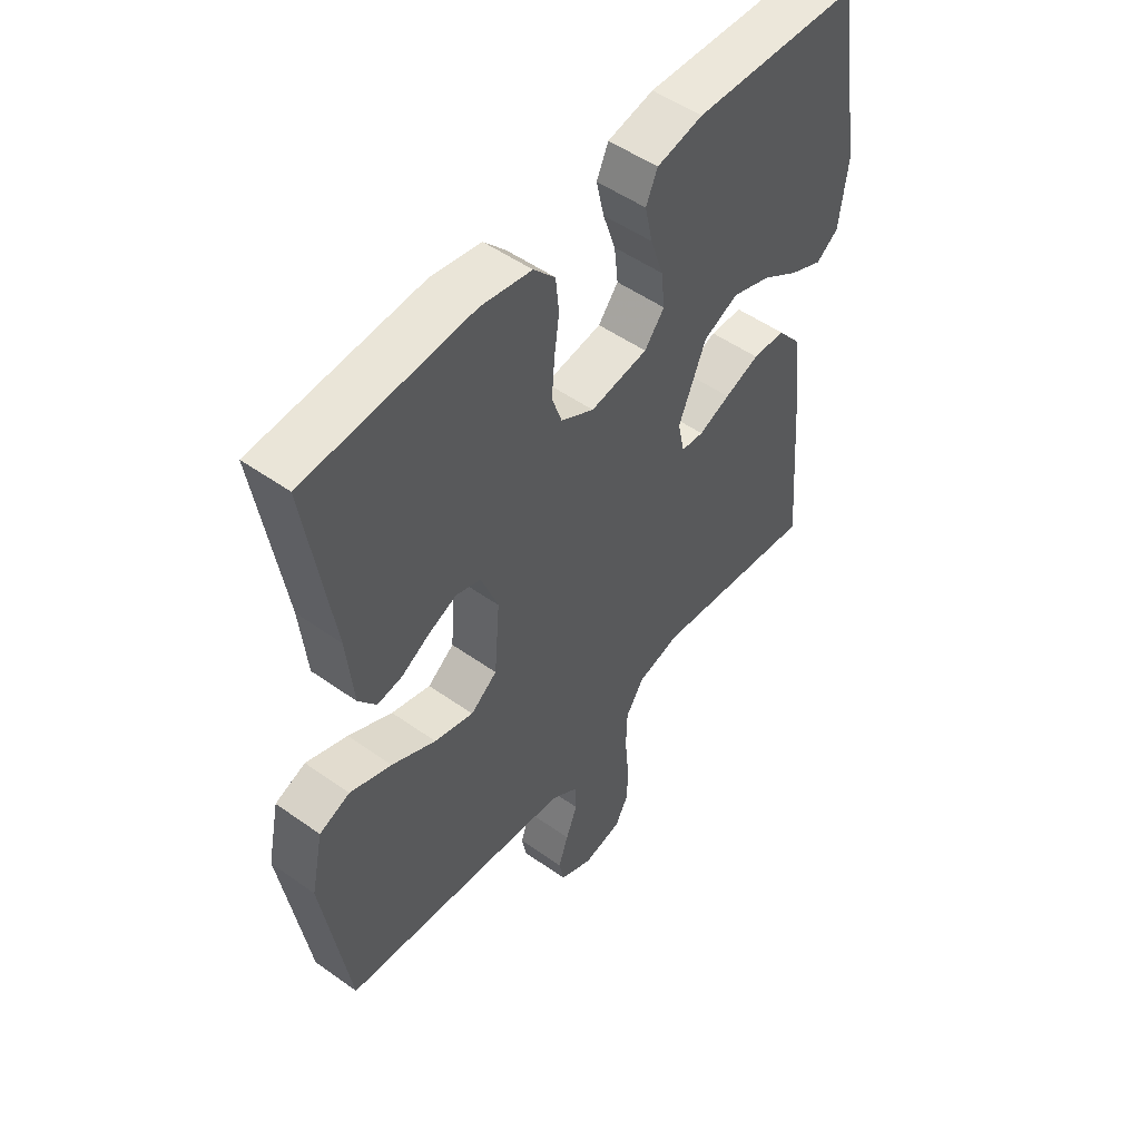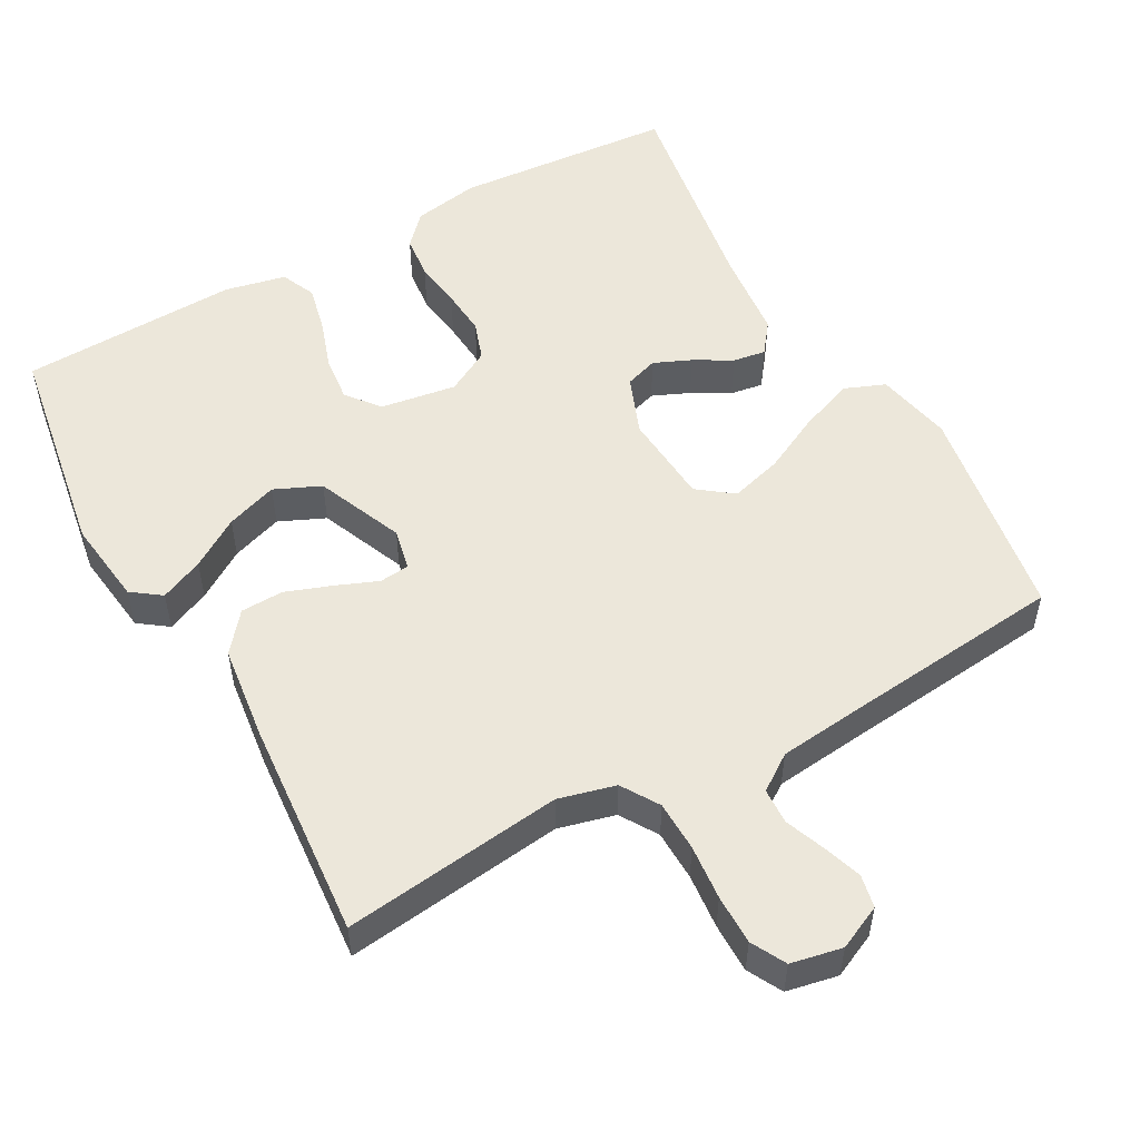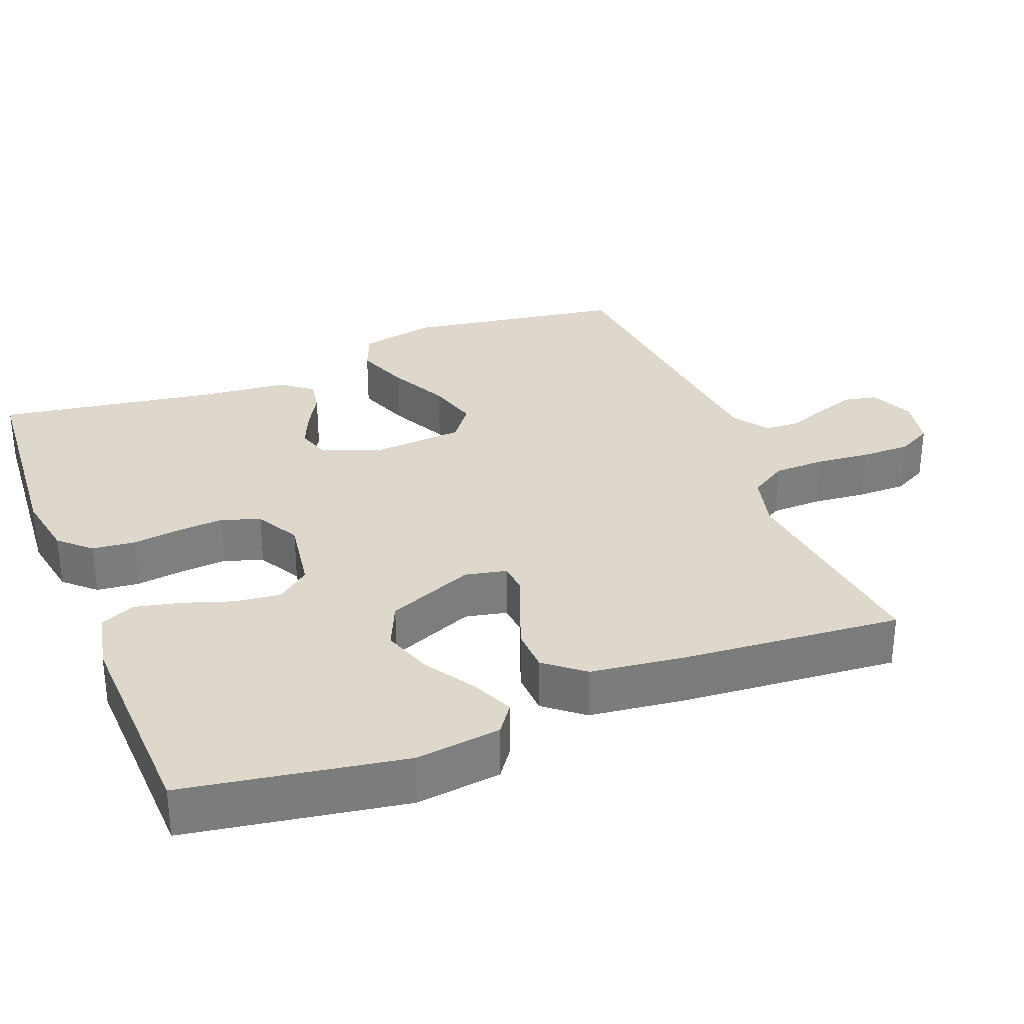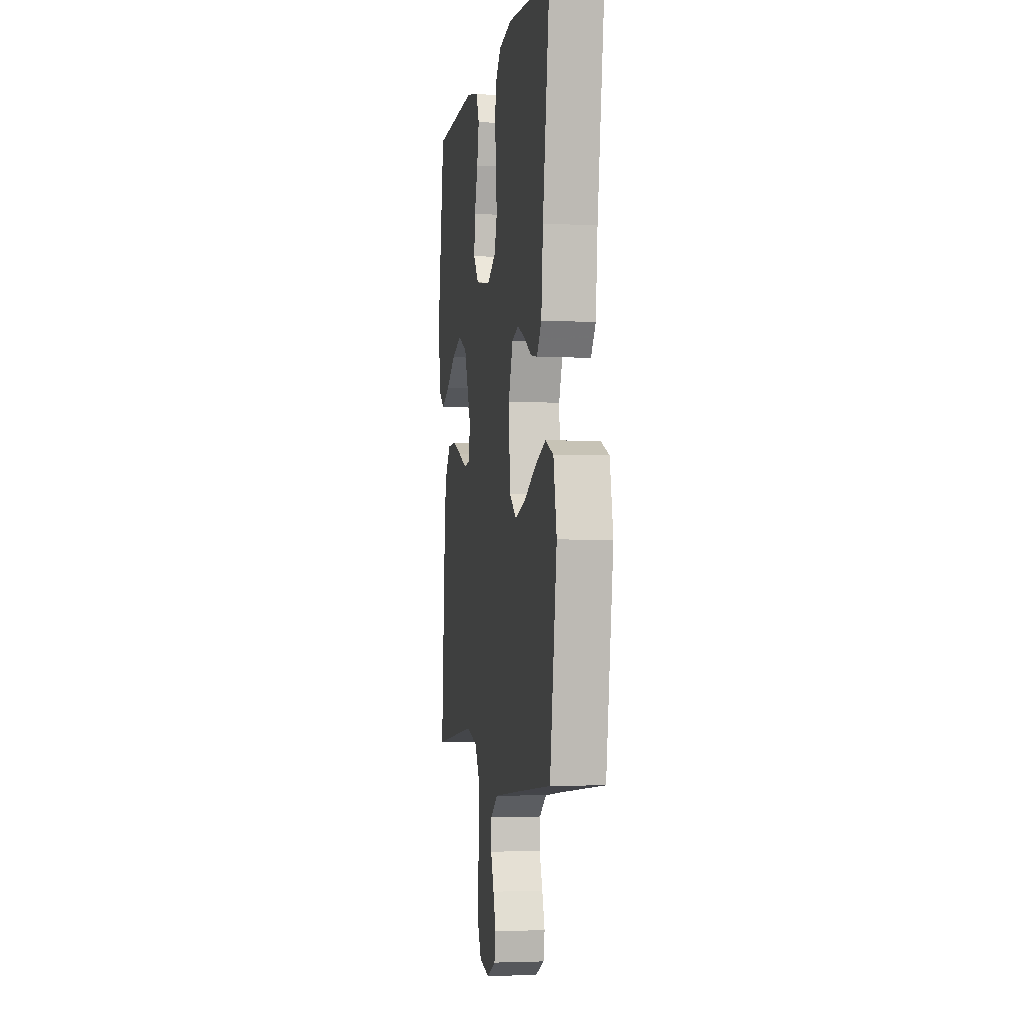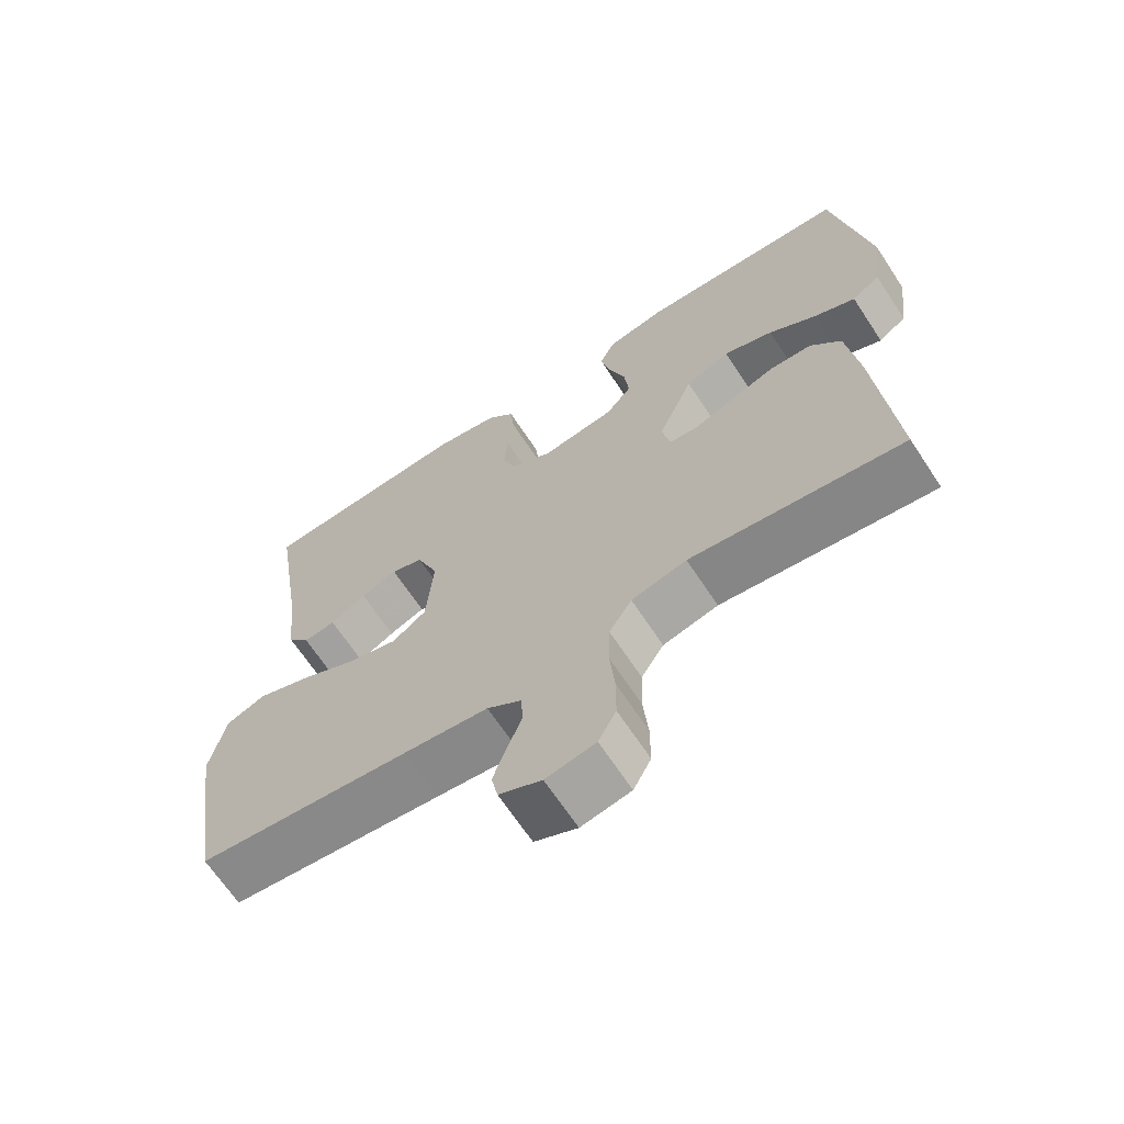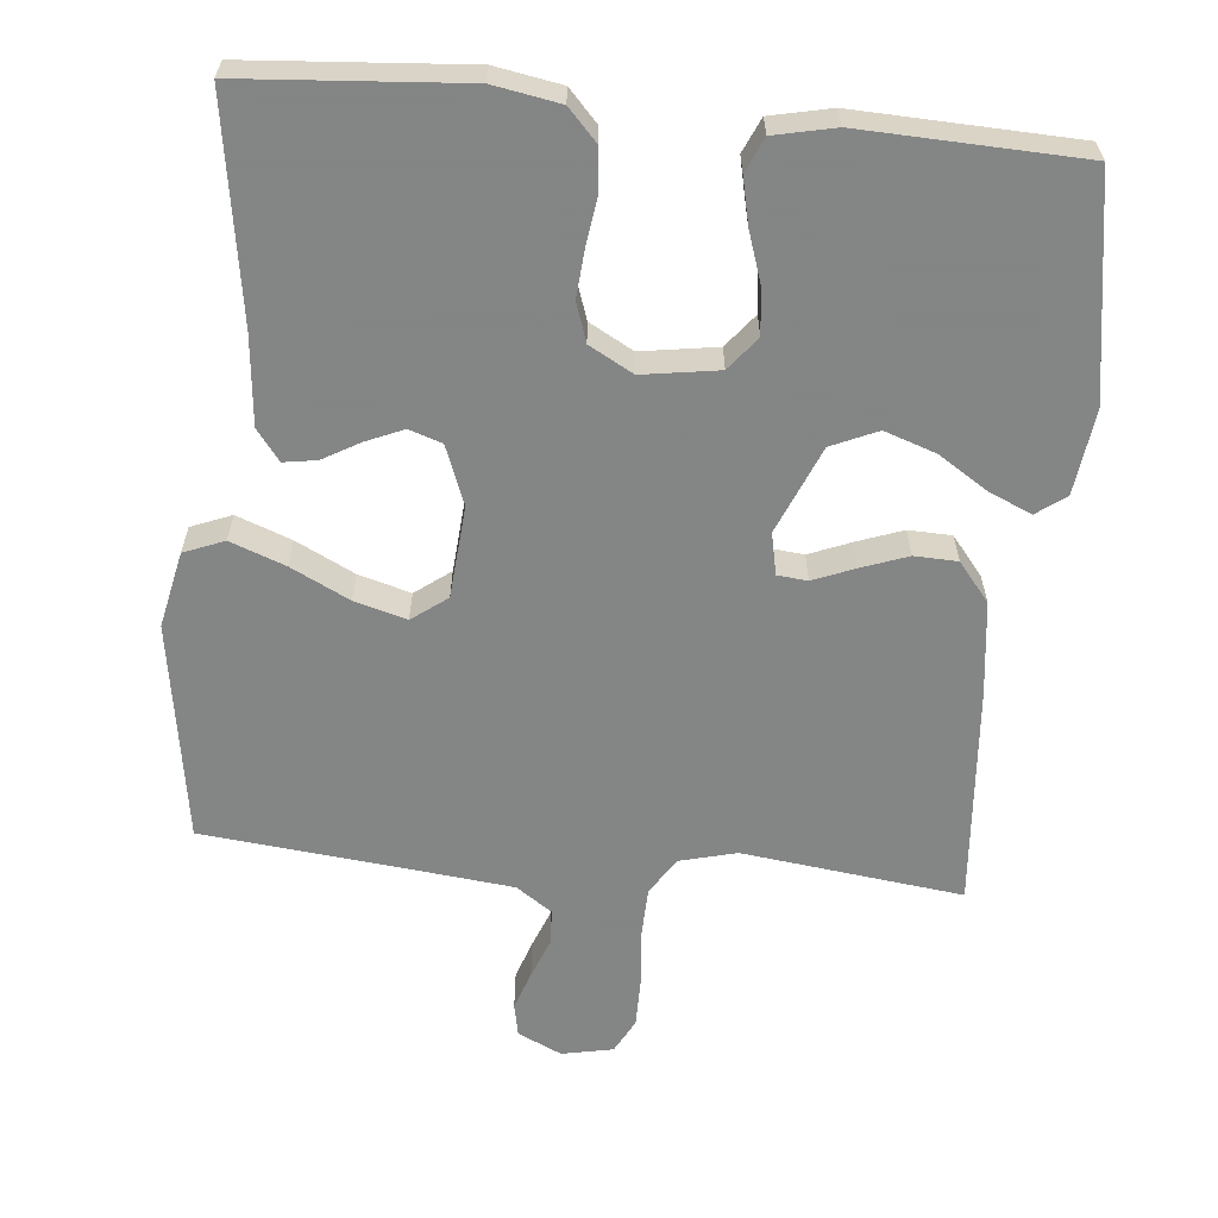
<metadata>
{"format":"obj","ext":"obj","renderer":"f3d","projection":"perspective","resolution":1024,"background":"white","views":[{"elev":51.1,"azim":-52.2,"up":"+Z"},{"elev":53.1,"azim":151.0,"up":"+Y"},{"elev":31.5,"azim":68.6,"up":"+Y"},{"elev":-2.6,"azim":-99.3,"up":"+Z"},{"elev":-67.0,"azim":33.4,"up":"+Z"},{"elev":-61.6,"azim":-5.5,"up":"+Y"}]}
</metadata>
<code>
v 0.5 0.07 0.5
v 0.549 0.07 0.2
v 0.534 0.07 0.083
v 0.494 0.07 0.054
v 0.435 0.07 0.08
v 0.368 0.07 0.123
v 0.298 0.07 0.147
v 0.235 0.07 0.119
v 0.185 0.07 0
v 0.197 0.07 -0.057
v 0.238 0.07 -0.061
v 0.295 0.07 -0.038
v 0.358 0.07 -0.015
v 0.417 0.07 -0.017
v 0.46 0.07 -0.07
v 0.476 0.07 -0.2
v 0.5 0.07 -0.5
v 0.2 0.07 -0.463
v 0.122 0.07 -0.483
v 0.09 0.07 -0.534
v 0.088 0.07 -0.603
v 0.095 0.07 -0.678
v 0.095 0.07 -0.746
v 0.07 0.07 -0.793
v 0 0.07 -0.807
v -0.06 0.07 -0.779
v -0.069 0.07 -0.734
v -0.051 0.07 -0.681
v -0.03 0.07 -0.627
v -0.032 0.07 -0.578
v -0.081 0.07 -0.544
v -0.2 0.07 -0.531
v -0.5 0.07 -0.5
v -0.547 0.07 -0.2
v -0.525 0.07 -0.096
v -0.47 0.07 -0.074
v -0.395 0.07 -0.102
v -0.315 0.07 -0.142
v -0.244 0.07 -0.162
v -0.196 0.07 -0.126
v -0.186 0.07 0
v -0.217 0.07 0.08
v -0.262 0.07 0.095
v -0.313 0.07 0.073
v -0.364 0.07 0.044
v -0.409 0.07 0.037
v -0.441 0.07 0.079
v -0.453 0.07 0.2
v -0.5 0.07 0.5
v -0.2 0.07 0.523
v -0.109 0.07 0.507
v -0.07 0.07 0.465
v -0.064 0.07 0.406
v -0.073 0.07 0.34
v -0.078 0.07 0.276
v -0.06 0.07 0.223
v 0 0.07 0.19
v 0.104 0.07 0.206
v 0.14 0.07 0.251
v 0.133 0.07 0.314
v 0.11 0.07 0.383
v 0.096 0.07 0.446
v 0.117 0.07 0.493
v 0.2 0.07 0.511
v 0.5 0 0.5
v 0.549 0 0.2
v 0.534 0 0.083
v 0.494 0 0.054
v 0.435 0 0.08
v 0.368 0 0.123
v 0.298 0 0.147
v 0.235 0 0.119
v 0.185 0 0
v 0.197 0 -0.057
v 0.238 0 -0.061
v 0.295 0 -0.038
v 0.358 0 -0.015
v 0.417 0 -0.017
v 0.46 0 -0.07
v 0.476 0 -0.2
v 0.5 0 -0.5
v 0.2 0 -0.463
v 0.122 0 -0.483
v 0.09 0 -0.534
v 0.088 0 -0.603
v 0.095 0 -0.678
v 0.095 0 -0.746
v 0.07 0 -0.793
v 0 0 -0.807
v -0.06 0 -0.779
v -0.069 0 -0.734
v -0.051 0 -0.681
v -0.03 0 -0.627
v -0.032 0 -0.578
v -0.081 0 -0.544
v -0.2 0 -0.531
v -0.5 0 -0.5
v -0.547 0 -0.2
v -0.525 0 -0.096
v -0.47 0 -0.074
v -0.395 0 -0.102
v -0.315 0 -0.142
v -0.244 0 -0.162
v -0.196 0 -0.126
v -0.186 0 0
v -0.217 0 0.08
v -0.262 0 0.095
v -0.313 0 0.073
v -0.364 0 0.044
v -0.409 0 0.037
v -0.441 0 0.079
v -0.453 0 0.2
v -0.5 0 0.5
v -0.2 0 0.523
v -0.109 0 0.507
v -0.07 0 0.465
v -0.064 0 0.406
v -0.073 0 0.34
v -0.078 0 0.276
v -0.06 0 0.223
v 0 0 0.19
v 0.104 0 0.206
v 0.14 0 0.251
v 0.133 0 0.314
v 0.11 0 0.383
v 0.096 0 0.446
v 0.117 0 0.493
v 0.2 0 0.511
f 4 5 6
f 3 4 6
f 2 3 6
f 1 2 6
f 64 1 6
f 63 64 6
f 62 63 6
f 61 62 6
f 60 61 6
f 59 60 6 7
f 58 59 7 8
f 57 58 8 9
f 56 57 9 10
f 52 53 54
f 51 52 54
f 50 51 54
f 49 50 54
f 48 49 54
f 48 54 55
f 47 48 55
f 46 47 55
f 45 46 55
f 44 45 55
f 43 44 55 56
f 36 37 38
f 35 36 38
f 34 35 38
f 33 34 38
f 32 33 38
f 31 32 38 39
f 30 31 39 40
f 27 28 29
f 26 27 29
f 25 26 29
f 24 25 29
f 23 24 29
f 22 23 29
f 21 22 29
f 20 21 29 30
f 30 40 41
f 20 30 41
f 19 20 41
f 16 17 18
f 15 16 18
f 14 15 18
f 13 14 18
f 12 13 18
f 11 12 18
f 10 11 18 19
f 42 43 56 10
f 10 19 41 42
f 70 69 68
f 70 68 67
f 70 67 66
f 70 66 65
f 70 65 128
f 70 128 127
f 70 127 126
f 70 126 125
f 70 125 124
f 71 70 124 123
f 72 71 123 122
f 73 72 122 121
f 74 73 121 120
f 118 117 116
f 118 116 115
f 118 115 114
f 118 114 113
f 118 113 112
f 119 118 112
f 119 112 111
f 119 111 110
f 119 110 109
f 119 109 108
f 120 119 108 107
f 102 101 100
f 102 100 99
f 102 99 98
f 102 98 97
f 102 97 96
f 103 102 96 95
f 104 103 95 94
f 93 92 91
f 93 91 90
f 93 90 89
f 93 89 88
f 93 88 87
f 93 87 86
f 93 86 85
f 94 93 85 84
f 105 104 94
f 105 94 84
f 105 84 83
f 82 81 80
f 82 80 79
f 82 79 78
f 82 78 77
f 82 77 76
f 82 76 75
f 83 82 75 74
f 74 120 107 106
f 106 105 83 74
f 1 65 66 2
f 2 66 67 3
f 3 67 68 4
f 4 68 69 5
f 5 69 70 6
f 6 70 71 7
f 7 71 72 8
f 8 72 73 9
f 9 73 74 10
f 10 74 75 11
f 11 75 76 12
f 12 76 77 13
f 13 77 78 14
f 14 78 79 15
f 15 79 80 16
f 16 80 81 17
f 17 81 82 18
f 18 82 83 19
f 19 83 84 20
f 20 84 85 21
f 21 85 86 22
f 22 86 87 23
f 23 87 88 24
f 24 88 89 25
f 25 89 90 26
f 26 90 91 27
f 27 91 92 28
f 28 92 93 29
f 29 93 94 30
f 30 94 95 31
f 31 95 96 32
f 32 96 97 33
f 33 97 98 34
f 34 98 99 35
f 35 99 100 36
f 36 100 101 37
f 37 101 102 38
f 38 102 103 39
f 39 103 104 40
f 40 104 105 41
f 41 105 106 42
f 42 106 107 43
f 43 107 108 44
f 44 108 109 45
f 45 109 110 46
f 46 110 111 47
f 47 111 112 48
f 48 112 113 49
f 49 113 114 50
f 50 114 115 51
f 51 115 116 52
f 52 116 117 53
f 53 117 118 54
f 54 118 119 55
f 55 119 120 56
f 56 120 121 57
f 57 121 122 58
f 58 122 123 59
f 59 123 124 60
f 60 124 125 61
f 61 125 126 62
f 62 126 127 63
f 63 127 128 64
f 64 128 65 1

</code>
